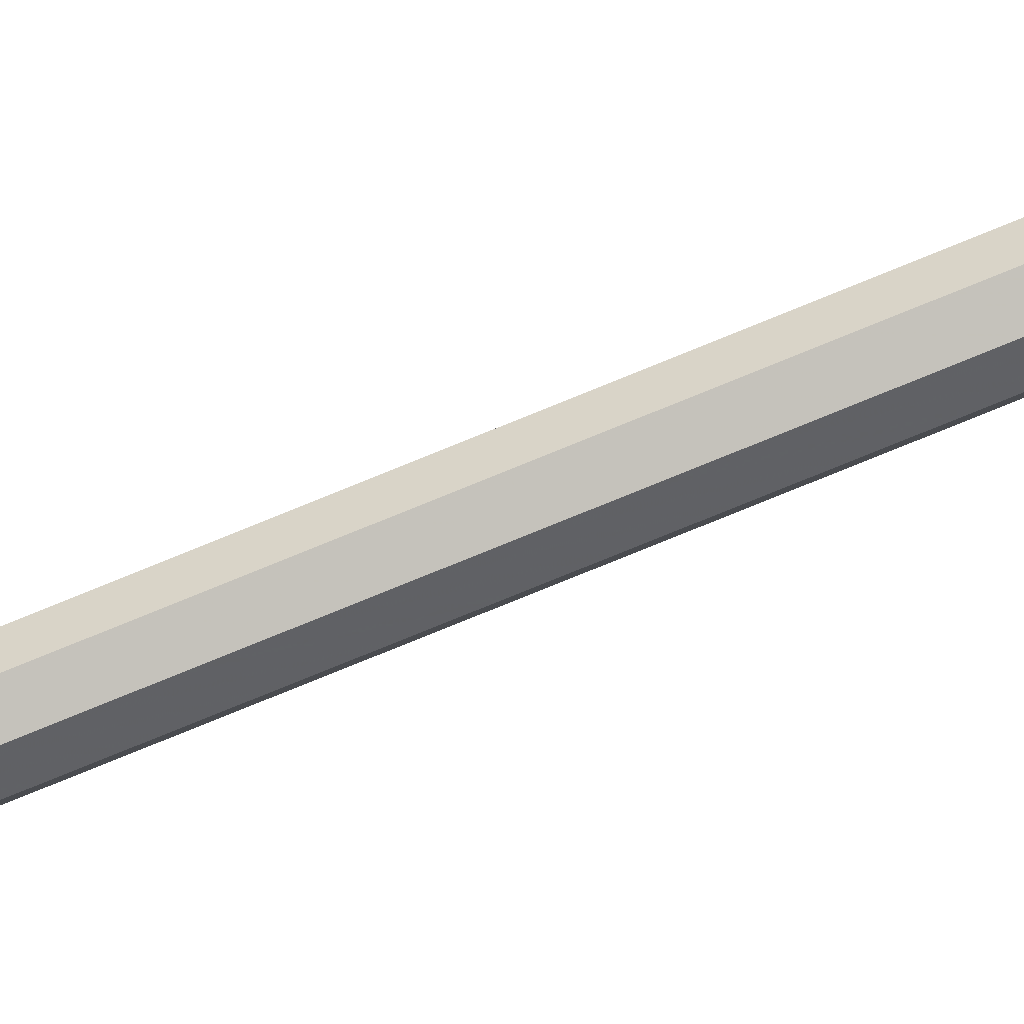
<metadata>
{"format":"obj","ext":"obj","renderer":"f3d","projection":"perspective","resolution":1024,"background":"white","views":[{"elev":-70.8,"azim":112.9,"up":"+Z"}]}
</metadata>
<code>
v 0.4 0.4 0
v 0.2828 0.4 0.2828
v 0.2121 0.4 0.2121
v 0.3 0.4 0
v 0.2828 0.4 0.2828
v 0 0.4 0.4
v 0 0.4 0.3
v 0.2121 0.4 0.2121
v 0 0.4 0.4
v -0.2828 0.4 0.2828
v -0.2121 0.4 0.2121
v 0 0.4 0.3
v -0.2828 0.4 0.2828
v -0.4 0.4 0
v -0.3 0.4 0
v -0.2121 0.4 0.2121
v -0.4 0.4 0
v -0.2828 0.4 -0.2828
v -0.2121 0.4 -0.2121
v -0.3 0.4 0
v -0.2828 0.4 -0.2828
v 0 0.4 -0.4
v 0 0.4 -0.3
v -0.2121 0.4 -0.2121
v 0 0.4 -0.4
v 0.2828 0.4 -0.2828
v 0.2121 0.4 -0.2121
v 0 0.4 -0.3
v 0.2828 0.4 -0.2828
v 0.4 0.4 0
v 0.3 0.4 0
v 0.2121 0.4 -0.2121
v 0 0.2 0
v -0.3 0.2 0
v -0.2121 0.2 0.2121
v 0 0.2 0
v -0.2121 0.2 0.2121
v 0 0.2 0.3
v 0 0.2 0
v 0 0.2 0.3
v 0.2121 0.2 0.2121
v 0 0.2 0
v 0.2121 0.2 0.2121
v 0.3 0.2 0
v 0 0.2 0
v 0.3 0.2 0
v 0.2121 0.2 -0.2121
v 0 0.2 0
v 0.2121 0.2 -0.2121
v 0 0.2 -0.3
v 0 0.2 0
v 0 0.2 -0.3
v -0.2121 0.2 -0.2121
v 0 0.2 0
v -0.2121 0.2 -0.2121
v -0.3 0.2 0
v -0.2121 0.2 0.2121
v -0.3 0.2 0
v -0.3 0.4 0
v -0.2121 0.4 0.2121
v 0 0.2 0.3
v -0.2121 0.2 0.2121
v -0.2121 0.4 0.2121
v 0 0.4 0.3
v 0.2121 0.2 0.2121
v 0 0.2 0.3
v 0 0.4 0.3
v 0.2121 0.4 0.2121
v 0.3 0.2 0
v 0.2121 0.2 0.2121
v 0.2121 0.4 0.2121
v 0.3 0.4 0
v 0.2121 0.2 -0.2121
v 0.3 0.2 0
v 0.3 0.4 0
v 0.2121 0.4 -0.2121
v 0 0.2 -0.3
v 0.2121 0.2 -0.2121
v 0.2121 0.4 -0.2121
v 0 0.4 -0.3
v -0.2121 0.2 -0.2121
v 0 0.2 -0.3
v 0 0.4 -0.3
v -0.2121 0.4 -0.2121
v -0.3 0.2 0
v -0.2121 0.2 -0.2121
v -0.2121 0.4 -0.2121
v -0.3 0.4 0
v 0.2828 0 0.2828
v 0.4 0 0
v 0.4 0.4 0
v 0.2828 0.4 0.2828
v 0 0 0.4
v 0.2828 0 0.2828
v 0.2828 0.4 0.2828
v 0 0.4 0.4
v -0.2828 0 0.2828
v 0 0 0.4
v 0 0.4 0.4
v -0.2828 0.4 0.2828
v -0.4 0 0
v -0.2828 0 0.2828
v -0.2828 0.4 0.2828
v -0.4 0.4 0
v -0.2828 0 -0.2828
v -0.4 0 0
v -0.4 0.4 0
v -0.2828 0.4 -0.2828
v 0 0 -0.4
v -0.2828 0 -0.2828
v -0.2828 0.4 -0.2828
v 0 0.4 -0.4
v 0.2828 0 -0.2828
v 0 0 -0.4
v 0 0.4 -0.4
v 0.2828 0.4 -0.2828
v 0.4 0 0
v 0.2828 0 -0.2828
v 0.2828 0.4 -0.2828
v 0.4 0.4 0
v 0.4 0 0
v 0.3966 0 0.0522
v 0.1983 0 0.0261
v 0.2 0 0
v 0.3966 0 0.0522
v 0.3864 0 0.1035
v 0.1932 0 0.05176
v 0.1983 0 0.0261
v 0.3864 0 0.1035
v 0.3696 0 0.1531
v 0.1848 0 0.07654
v 0.1932 0 0.05176
v 0.3696 0 0.1531
v 0.3464 0 0.2
v 0.1732 0 0.1
v 0.1848 0 0.07654
v 0.3464 0 0.2
v 0.3174 0 0.2435
v 0.1587 0 0.1218
v 0.1732 0 0.1
v 0.3174 0 0.2435
v 0.2828 0 0.2828
v 0.1414 0 0.1414
v 0.1587 0 0.1218
v 0.2828 0 0.2828
v 0.2435 0 0.3174
v 0.1218 0 0.1587
v 0.1414 0 0.1414
v 0.2435 0 0.3174
v 0.2 0 0.3464
v 0.1 0 0.1732
v 0.1218 0 0.1587
v 0.2 0 0.3464
v 0.1531 0 0.3696
v 0.07654 0 0.1848
v 0.1 0 0.1732
v 0.1531 0 0.3696
v 0.1035 0 0.3864
v 0.05176 0 0.1932
v 0.07654 0 0.1848
v 0.1035 0 0.3864
v 0.0522 0 0.3966
v 0.0261 0 0.1983
v 0.05176 0 0.1932
v 0.0522 0 0.3966
v 0 0 0.4
v 0 0 0.2
v 0.0261 0 0.1983
v 0 0 0.4
v -0.0522 0 0.3966
v -0.0261 0 0.1983
v 0 0 0.2
v -0.0522 0 0.3966
v -0.1035 0 0.3864
v -0.05176 0 0.1932
v -0.0261 0 0.1983
v -0.1035 0 0.3864
v -0.1531 0 0.3696
v -0.07654 0 0.1848
v -0.05176 0 0.1932
v -0.1531 0 0.3696
v -0.2 0 0.3464
v -0.1 0 0.1732
v -0.07654 0 0.1848
v -0.2 0 0.3464
v -0.2435 0 0.3174
v -0.1218 0 0.1587
v -0.1 0 0.1732
v -0.2435 0 0.3174
v -0.2828 0 0.2828
v -0.1414 0 0.1414
v -0.1218 0 0.1587
v -0.2828 0 0.2828
v -0.3174 0 0.2435
v -0.1587 0 0.1218
v -0.1414 0 0.1414
v -0.3174 0 0.2435
v -0.3464 0 0.2
v -0.1732 0 0.1
v -0.1587 0 0.1218
v -0.3464 0 0.2
v -0.3696 0 0.1531
v -0.1848 0 0.07654
v -0.1732 0 0.1
v -0.3696 0 0.1531
v -0.3864 0 0.1035
v -0.1932 0 0.05176
v -0.1848 0 0.07654
v -0.3864 0 0.1035
v -0.3966 0 0.0522
v -0.1983 0 0.0261
v -0.1932 0 0.05176
v -0.3966 0 0.0522
v -0.4 0 0
v -0.2 0 0
v -0.1983 0 0.0261
v -0.4 0 0
v -0.3966 0 -0.0522
v -0.1983 0 -0.0261
v -0.2 0 0
v -0.3966 0 -0.0522
v -0.3864 0 -0.1035
v -0.1932 0 -0.05176
v -0.1983 0 -0.0261
v -0.3864 0 -0.1035
v -0.3696 0 -0.1531
v -0.1848 0 -0.07654
v -0.1932 0 -0.05176
v -0.3696 0 -0.1531
v -0.3464 0 -0.2
v -0.1732 0 -0.1
v -0.1848 0 -0.07654
v -0.3464 0 -0.2
v -0.3174 0 -0.2435
v -0.1587 0 -0.1218
v -0.1732 0 -0.1
v -0.3174 0 -0.2435
v -0.2828 0 -0.2828
v -0.1414 0 -0.1414
v -0.1587 0 -0.1218
v -0.2828 0 -0.2828
v -0.2435 0 -0.3174
v -0.1218 0 -0.1587
v -0.1414 0 -0.1414
v -0.2435 0 -0.3174
v -0.2 0 -0.3464
v -0.1 0 -0.1732
v -0.1218 0 -0.1587
v -0.2 0 -0.3464
v -0.1531 0 -0.3696
v -0.07654 0 -0.1848
v -0.1 0 -0.1732
v -0.1531 0 -0.3696
v -0.1035 0 -0.3864
v -0.05176 0 -0.1932
v -0.07654 0 -0.1848
v -0.1035 0 -0.3864
v -0.0522 0 -0.3966
v -0.0261 0 -0.1983
v -0.05176 0 -0.1932
v -0.0522 0 -0.3966
v 0 0 -0.4
v 0 0 -0.2
v -0.0261 0 -0.1983
v 0 0 -0.4
v 0.0522 0 -0.3966
v 0.0261 0 -0.1983
v 0 0 -0.2
v 0.0522 0 -0.3966
v 0.1035 0 -0.3864
v 0.05176 0 -0.1932
v 0.0261 0 -0.1983
v 0.1035 0 -0.3864
v 0.1531 0 -0.3696
v 0.07654 0 -0.1848
v 0.05176 0 -0.1932
v 0.1531 0 -0.3696
v 0.2 0 -0.3464
v 0.1 0 -0.1732
v 0.07654 0 -0.1848
v 0.2 0 -0.3464
v 0.2435 0 -0.3174
v 0.1218 0 -0.1587
v 0.1 0 -0.1732
v 0.2435 0 -0.3174
v 0.2828 0 -0.2828
v 0.1414 0 -0.1414
v 0.1218 0 -0.1587
v 0.2828 0 -0.2828
v 0.3174 0 -0.2435
v 0.1587 0 -0.1218
v 0.1414 0 -0.1414
v 0.3174 0 -0.2435
v 0.3464 0 -0.2
v 0.1732 0 -0.1
v 0.1587 0 -0.1218
v 0.3464 0 -0.2
v 0.3696 0 -0.1531
v 0.1848 0 -0.07654
v 0.1732 0 -0.1
v 0.3696 0 -0.1531
v 0.3864 0 -0.1035
v 0.1932 0 -0.05176
v 0.1848 0 -0.07654
v 0.3864 0 -0.1035
v 0.3966 0 -0.0522
v 0.1983 0 -0.0261
v 0.1932 0 -0.05176
v 0.3966 0 -0.0522
v 0.4 0 0
v 0.2 0 0
v 0.1983 0 -0.0261
v 0.1414 -1.2 0.1414
v 0.2 -1.2 0
v 0.2 0 0
v 0.1414 0 0.1414
v 0 -1.2 0.2
v 0.1414 -1.2 0.1414
v 0.1414 0 0.1414
v 0 0 0.2
v -0.1414 -1.2 0.1414
v 0 -1.2 0.2
v 0 0 0.2
v -0.1414 0 0.1414
v -0.2 -1.2 0
v -0.1414 -1.2 0.1414
v -0.1414 0 0.1414
v -0.2 0 0
v -0.1414 -1.2 -0.1414
v -0.2 -1.2 0
v -0.2 0 0
v -0.1414 0 -0.1414
v 0 -1.2 -0.2
v -0.1414 -1.2 -0.1414
v -0.1414 0 -0.1414
v 0 0 -0.2
v 0.1414 -1.2 -0.1414
v 0 -1.2 -0.2
v 0 0 -0.2
v 0.1414 0 -0.1414
v 0.2 -1.2 0
v 0.1414 -1.2 -0.1414
v 0.1414 0 -0.1414
v 0.2 0 0
v 0.2 -1.2 0
v 0.1983 -1.2 0.0261
v 0.09914 -1.2 0.01305
v 0.1 -1.2 0
v 0.1983 -1.2 0.0261
v 0.1932 -1.2 0.05176
v 0.09659 -1.2 0.02588
v 0.09914 -1.2 0.01305
v 0.1932 -1.2 0.05176
v 0.1848 -1.2 0.07654
v 0.09239 -1.2 0.03827
v 0.09659 -1.2 0.02588
v 0.1848 -1.2 0.07654
v 0.1732 -1.2 0.1
v 0.0866 -1.2 0.05
v 0.09239 -1.2 0.03827
v 0.1732 -1.2 0.1
v 0.1587 -1.2 0.1218
v 0.07934 -1.2 0.06088
v 0.0866 -1.2 0.05
v 0.1587 -1.2 0.1218
v 0.1414 -1.2 0.1414
v 0.07071 -1.2 0.07071
v 0.07934 -1.2 0.06088
v 0.1414 -1.2 0.1414
v 0.1218 -1.2 0.1587
v 0.06088 -1.2 0.07934
v 0.07071 -1.2 0.07071
v 0.1218 -1.2 0.1587
v 0.1 -1.2 0.1732
v 0.05 -1.2 0.0866
v 0.06088 -1.2 0.07934
v 0.1 -1.2 0.1732
v 0.07654 -1.2 0.1848
v 0.03827 -1.2 0.09239
v 0.05 -1.2 0.0866
v 0.07654 -1.2 0.1848
v 0.05176 -1.2 0.1932
v 0.02588 -1.2 0.09659
v 0.03827 -1.2 0.09239
v 0.05176 -1.2 0.1932
v 0.0261 -1.2 0.1983
v 0.01305 -1.2 0.09914
v 0.02588 -1.2 0.09659
v 0.0261 -1.2 0.1983
v 0 -1.2 0.2
v 0 -1.2 0.1
v 0.01305 -1.2 0.09914
v 0 -1.2 0.2
v -0.0261 -1.2 0.1983
v -0.01305 -1.2 0.09914
v 0 -1.2 0.1
v -0.0261 -1.2 0.1983
v -0.05176 -1.2 0.1932
v -0.02588 -1.2 0.09659
v -0.01305 -1.2 0.09914
v -0.05176 -1.2 0.1932
v -0.07654 -1.2 0.1848
v -0.03827 -1.2 0.09239
v -0.02588 -1.2 0.09659
v -0.07654 -1.2 0.1848
v -0.1 -1.2 0.1732
v -0.05 -1.2 0.0866
v -0.03827 -1.2 0.09239
v -0.1 -1.2 0.1732
v -0.1218 -1.2 0.1587
v -0.06088 -1.2 0.07934
v -0.05 -1.2 0.0866
v -0.1218 -1.2 0.1587
v -0.1414 -1.2 0.1414
v -0.07071 -1.2 0.07071
v -0.06088 -1.2 0.07934
v -0.1414 -1.2 0.1414
v -0.1587 -1.2 0.1218
v -0.07934 -1.2 0.06088
v -0.07071 -1.2 0.07071
v -0.1587 -1.2 0.1218
v -0.1732 -1.2 0.1
v -0.0866 -1.2 0.05
v -0.07934 -1.2 0.06088
v -0.1732 -1.2 0.1
v -0.1848 -1.2 0.07654
v -0.09239 -1.2 0.03827
v -0.0866 -1.2 0.05
v -0.1848 -1.2 0.07654
v -0.1932 -1.2 0.05176
v -0.09659 -1.2 0.02588
v -0.09239 -1.2 0.03827
v -0.1932 -1.2 0.05176
v -0.1983 -1.2 0.0261
v -0.09914 -1.2 0.01305
v -0.09659 -1.2 0.02588
v -0.1983 -1.2 0.0261
v -0.2 -1.2 0
v -0.1 -1.2 0
v -0.09914 -1.2 0.01305
v -0.2 -1.2 0
v -0.1983 -1.2 -0.0261
v -0.09914 -1.2 -0.01305
v -0.1 -1.2 0
v -0.1983 -1.2 -0.0261
v -0.1932 -1.2 -0.05176
v -0.09659 -1.2 -0.02588
v -0.09914 -1.2 -0.01305
v -0.1932 -1.2 -0.05176
v -0.1848 -1.2 -0.07654
v -0.09239 -1.2 -0.03827
v -0.09659 -1.2 -0.02588
v -0.1848 -1.2 -0.07654
v -0.1732 -1.2 -0.1
v -0.0866 -1.2 -0.05
v -0.09239 -1.2 -0.03827
v -0.1732 -1.2 -0.1
v -0.1587 -1.2 -0.1218
v -0.07934 -1.2 -0.06088
v -0.0866 -1.2 -0.05
v -0.1587 -1.2 -0.1218
v -0.1414 -1.2 -0.1414
v -0.07071 -1.2 -0.07071
v -0.07934 -1.2 -0.06088
v -0.1414 -1.2 -0.1414
v -0.1218 -1.2 -0.1587
v -0.06088 -1.2 -0.07934
v -0.07071 -1.2 -0.07071
v -0.1218 -1.2 -0.1587
v -0.1 -1.2 -0.1732
v -0.05 -1.2 -0.0866
v -0.06088 -1.2 -0.07934
v -0.1 -1.2 -0.1732
v -0.07654 -1.2 -0.1848
v -0.03827 -1.2 -0.09239
v -0.05 -1.2 -0.0866
v -0.07654 -1.2 -0.1848
v -0.05176 -1.2 -0.1932
v -0.02588 -1.2 -0.09659
v -0.03827 -1.2 -0.09239
v -0.05176 -1.2 -0.1932
v -0.0261 -1.2 -0.1983
v -0.01305 -1.2 -0.09914
v -0.02588 -1.2 -0.09659
v -0.0261 -1.2 -0.1983
v 0 -1.2 -0.2
v 0 -1.2 -0.1
v -0.01305 -1.2 -0.09914
v 0 -1.2 -0.2
v 0.0261 -1.2 -0.1983
v 0.01305 -1.2 -0.09914
v 0 -1.2 -0.1
v 0.0261 -1.2 -0.1983
v 0.05176 -1.2 -0.1932
v 0.02588 -1.2 -0.09659
v 0.01305 -1.2 -0.09914
v 0.05176 -1.2 -0.1932
v 0.07654 -1.2 -0.1848
v 0.03827 -1.2 -0.09239
v 0.02588 -1.2 -0.09659
v 0.07654 -1.2 -0.1848
v 0.1 -1.2 -0.1732
v 0.05 -1.2 -0.0866
v 0.03827 -1.2 -0.09239
v 0.1 -1.2 -0.1732
v 0.1218 -1.2 -0.1587
v 0.06088 -1.2 -0.07934
v 0.05 -1.2 -0.0866
v 0.1218 -1.2 -0.1587
v 0.1414 -1.2 -0.1414
v 0.07071 -1.2 -0.07071
v 0.06088 -1.2 -0.07934
v 0.1414 -1.2 -0.1414
v 0.1587 -1.2 -0.1218
v 0.07934 -1.2 -0.06088
v 0.07071 -1.2 -0.07071
v 0.1587 -1.2 -0.1218
v 0.1732 -1.2 -0.1
v 0.0866 -1.2 -0.05
v 0.07934 -1.2 -0.06088
v 0.1732 -1.2 -0.1
v 0.1848 -1.2 -0.07654
v 0.09239 -1.2 -0.03827
v 0.0866 -1.2 -0.05
v 0.1848 -1.2 -0.07654
v 0.1932 -1.2 -0.05176
v 0.09659 -1.2 -0.02588
v 0.09239 -1.2 -0.03827
v 0.1932 -1.2 -0.05176
v 0.1983 -1.2 -0.0261
v 0.09914 -1.2 -0.01305
v 0.09659 -1.2 -0.02588
v 0.1983 -1.2 -0.0261
v 0.2 -1.2 0
v 0.1 -1.2 0
v 0.09914 -1.2 -0.01305
v 0.07071 -1.2 0.07071
v 0.1 -1.2 0
v 0.1 -8.8 0
v 0.07071 -8.8 0.07071
v 0 -1.2 0.1
v 0.07071 -1.2 0.07071
v 0.07071 -8.8 0.07071
v 0 -8.8 0.1
v -0.07071 -1.2 0.07071
v 0 -1.2 0.1
v 0 -8.8 0.1
v -0.07071 -8.8 0.07071
v -0.1 -1.2 0
v -0.07071 -1.2 0.07071
v -0.07071 -8.8 0.07071
v -0.1 -8.8 0
v -0.07071 -1.2 -0.07071
v -0.1 -1.2 0
v -0.1 -8.8 0
v -0.07071 -8.8 -0.07071
v 0 -1.2 -0.1
v -0.07071 -1.2 -0.07071
v -0.07071 -8.8 -0.07071
v 0 -8.8 -0.1
v 0.07071 -1.2 -0.07071
v 0 -1.2 -0.1
v 0 -8.8 -0.1
v 0.07071 -8.8 -0.07071
v 0.1 -1.2 0
v 0.07071 -1.2 -0.07071
v 0.07071 -8.8 -0.07071
v 0.1 -8.8 0
v 0.07071 -8.8 0.07071
v 0.1 -8.8 0
v 0.1 -8.835 0
v 0.07071 -8.835 0.07071
v 0 -8.8 0.1
v 0.07071 -8.8 0.07071
v 0.07071 -8.835 0.07071
v 0 -8.835 0.1
v -0.07071 -8.8 0.07071
v 0 -8.8 0.1
v 0 -8.835 0.1
v -0.07071 -8.835 0.07071
v -0.1 -8.8 0
v -0.07071 -8.8 0.07071
v -0.07071 -8.835 0.07071
v -0.1 -8.835 0
v -0.07071 -8.8 -0.07071
v -0.1 -8.8 0
v -0.1 -8.835 0
v -0.07071 -8.835 -0.07071
v 0 -8.8 -0.1
v -0.07071 -8.8 -0.07071
v -0.07071 -8.835 -0.07071
v 0 -8.835 -0.1
v 0.07071 -8.8 -0.07071
v 0 -8.8 -0.1
v 0 -8.835 -0.1
v 0.07071 -8.835 -0.07071
v 0.1 -8.8 0
v 0.07071 -8.8 -0.07071
v 0.07071 -8.835 -0.07071
v 0.1 -8.835 0
v 0.2 -9 0
v 0.1414 -8.859 0
v 0.1414 -9 0.1414
v 0 -8.859 0.1414
v 0 -9 0.2
v 0.1414 -9 0.1414
v 0.1414 -8.859 0
v 0 -8.859 0.1414
v 0.1414 -9 0.1414
v 0 -8.8 0
v 0 -8.859 0.1414
v 0.1414 -8.859 0
v 0.2 -9 0
v 0.1414 -8.859 0
v 0.1414 -9 -0.1414
v 0 -8.859 -0.1414
v 0 -9 -0.2
v 0.1414 -9 -0.1414
v 0.1414 -8.859 0
v 0 -8.859 -0.1414
v 0.1414 -9 -0.1414
v 0 -8.8 0
v 0 -8.859 -0.1414
v 0.1414 -8.859 0
v 0.2 -9 0
v 0.1414 -9.141 0
v 0.1414 -9 0.1414
v 0 -9.141 0.1414
v 0 -9 0.2
v 0.1414 -9 0.1414
v 0.1414 -9.141 0
v 0 -9.141 0.1414
v 0.1414 -9 0.1414
v 0 -9.2 0
v 0 -9.141 0.1414
v 0.1414 -9.141 0
v 0.2 -9 0
v 0.1414 -9.141 0
v 0.1414 -9 -0.1414
v 0 -9.141 -0.1414
v 0 -9 -0.2
v 0.1414 -9 -0.1414
v 0.1414 -9.141 0
v 0 -9.141 -0.1414
v 0.1414 -9 -0.1414
v 0 -9.2 0
v 0 -9.141 -0.1414
v 0.1414 -9.141 0
v -0.2 -9 0
v -0.1414 -8.859 0
v -0.1414 -9 0.1414
v 0 -8.859 0.1414
v 0 -9 0.2
v -0.1414 -9 0.1414
v -0.1414 -8.859 0
v 0 -8.859 0.1414
v -0.1414 -9 0.1414
v 0 -8.8 0
v 0 -8.859 0.1414
v -0.1414 -8.859 0
v -0.2 -9 0
v -0.1414 -8.859 0
v -0.1414 -9 -0.1414
v 0 -8.859 -0.1414
v 0 -9 -0.2
v -0.1414 -9 -0.1414
v -0.1414 -8.859 0
v 0 -8.859 -0.1414
v -0.1414 -9 -0.1414
v 0 -8.8 0
v 0 -8.859 -0.1414
v -0.1414 -8.859 0
v -0.2 -9 0
v -0.1414 -9.141 0
v -0.1414 -9 0.1414
v 0 -9.141 0.1414
v 0 -9 0.2
v -0.1414 -9 0.1414
v -0.1414 -9.141 0
v 0 -9.141 0.1414
v -0.1414 -9 0.1414
v 0 -9.2 0
v 0 -9.141 0.1414
v -0.1414 -9.141 0
v -0.2 -9 0
v -0.1414 -9.141 0
v -0.1414 -9 -0.1414
v 0 -9.141 -0.1414
v 0 -9 -0.2
v -0.1414 -9 -0.1414
v -0.1414 -9.141 0
v 0 -9.141 -0.1414
v -0.1414 -9 -0.1414
v 0 -9.2 0
v 0 -9.141 -0.1414
v -0.1414 -9.141 0
g mesh1074281
f 1 3 2
f 3 1 4
f 5 7 6
f 7 5 8
f 9 11 10
f 11 9 12
f 13 15 14
f 15 13 16
f 17 19 18
f 19 17 20
f 21 23 22
f 23 21 24
f 25 27 26
f 27 25 28
f 29 31 30
f 31 29 32
g mesh1074286
f 33 34 35
f 36 37 38
f 39 40 41
f 42 43 44
f 45 46 47
f 48 49 50
f 51 52 53
f 54 55 56
g mesh1074288
f 57 58 59
f 59 60 57
f 61 62 63
f 63 64 61
f 65 66 67
f 67 68 65
f 69 70 71
f 71 72 69
f 73 74 75
f 75 76 73
f 77 78 79
f 79 80 77
f 81 82 83
f 83 84 81
f 85 86 87
f 87 88 85
g mesh1074294
f 89 90 91
f 91 92 89
f 93 94 95
f 95 96 93
f 97 98 99
f 99 100 97
f 101 102 103
f 103 104 101
f 105 106 107
f 107 108 105
f 109 110 111
f 111 112 109
f 113 114 115
f 115 116 113
f 117 118 119
f 119 120 117
g mesh1074298
f 121 122 123
f 123 124 121
f 125 126 127
f 127 128 125
f 129 130 131
f 131 132 129
f 133 134 135
f 135 136 133
f 137 138 139
f 139 140 137
f 141 142 143
f 143 144 141
f 145 146 147
f 147 148 145
f 149 150 151
f 151 152 149
f 153 154 155
f 155 156 153
f 157 158 159
f 159 160 157
f 161 162 163
f 163 164 161
f 165 166 167
f 167 168 165
g mesh1074299
f 169 170 171
f 171 172 169
f 173 174 175
f 175 176 173
f 177 178 179
f 179 180 177
f 181 182 183
f 183 184 181
f 185 186 187
f 187 188 185
f 189 190 191
f 191 192 189
f 193 194 195
f 195 196 193
f 197 198 199
f 199 200 197
f 201 202 203
f 203 204 201
f 205 206 207
f 207 208 205
f 209 210 211
f 211 212 209
f 213 214 215
f 215 216 213
g mesh1074300
f 217 218 219
f 219 220 217
f 221 222 223
f 223 224 221
f 225 226 227
f 227 228 225
f 229 230 231
f 231 232 229
f 233 234 235
f 235 236 233
f 237 238 239
f 239 240 237
f 241 242 243
f 243 244 241
f 245 246 247
f 247 248 245
f 249 250 251
f 251 252 249
f 253 254 255
f 255 256 253
f 257 258 259
f 259 260 257
f 261 262 263
f 263 264 261
g mesh1074301
f 265 266 267
f 267 268 265
f 269 270 271
f 271 272 269
f 273 274 275
f 275 276 273
f 277 278 279
f 279 280 277
f 281 282 283
f 283 284 281
f 285 286 287
f 287 288 285
f 289 290 291
f 291 292 289
f 293 294 295
f 295 296 293
f 297 298 299
f 299 300 297
f 301 302 303
f 303 304 301
f 305 306 307
f 307 308 305
f 309 310 311
f 311 312 309
g mesh1074305
f 313 314 315
f 315 316 313
f 317 318 319
f 319 320 317
f 321 322 323
f 323 324 321
f 325 326 327
f 327 328 325
f 329 330 331
f 331 332 329
f 333 334 335
f 335 336 333
f 337 338 339
f 339 340 337
f 341 342 343
f 343 344 341
g mesh1074309
f 345 346 347
f 347 348 345
f 349 350 351
f 351 352 349
f 353 354 355
f 355 356 353
f 357 358 359
f 359 360 357
f 361 362 363
f 363 364 361
f 365 366 367
f 367 368 365
f 369 370 371
f 371 372 369
f 373 374 375
f 375 376 373
f 377 378 379
f 379 380 377
f 381 382 383
f 383 384 381
f 385 386 387
f 387 388 385
f 389 390 391
f 391 392 389
g mesh1074310
f 393 394 395
f 395 396 393
f 397 398 399
f 399 400 397
f 401 402 403
f 403 404 401
f 405 406 407
f 407 408 405
f 409 410 411
f 411 412 409
f 413 414 415
f 415 416 413
f 417 418 419
f 419 420 417
f 421 422 423
f 423 424 421
f 425 426 427
f 427 428 425
f 429 430 431
f 431 432 429
f 433 434 435
f 435 436 433
f 437 438 439
f 439 440 437
g mesh1074311
f 441 442 443
f 443 444 441
f 445 446 447
f 447 448 445
f 449 450 451
f 451 452 449
f 453 454 455
f 455 456 453
f 457 458 459
f 459 460 457
f 461 462 463
f 463 464 461
f 465 466 467
f 467 468 465
f 469 470 471
f 471 472 469
f 473 474 475
f 475 476 473
f 477 478 479
f 479 480 477
f 481 482 483
f 483 484 481
f 485 486 487
f 487 488 485
g mesh1074312
f 489 490 491
f 491 492 489
f 493 494 495
f 495 496 493
f 497 498 499
f 499 500 497
f 501 502 503
f 503 504 501
f 505 506 507
f 507 508 505
f 509 510 511
f 511 512 509
f 513 514 515
f 515 516 513
f 517 518 519
f 519 520 517
f 521 522 523
f 523 524 521
f 525 526 527
f 527 528 525
f 529 530 531
f 531 532 529
f 533 534 535
f 535 536 533
g mesh1074315
f 537 539 538
f 539 537 540
f 541 543 542
f 543 541 544
f 545 547 546
f 547 545 548
f 549 551 550
f 551 549 552
f 553 555 554
f 555 553 556
f 557 559 558
f 559 557 560
f 561 563 562
f 563 561 564
f 565 567 566
f 567 565 568
g mesh1074318
f 569 571 570
f 571 569 572
f 573 575 574
f 575 573 576
f 577 579 578
f 579 577 580
f 581 583 582
f 583 581 584
f 585 587 586
f 587 585 588
f 589 591 590
f 591 589 592
f 593 595 594
f 595 593 596
f 597 599 598
f 599 597 600
g mesh1074322
f 601 602 603
f 604 605 606
f 607 608 609
f 610 611 612
g mesh1074324
f 613 615 614
f 616 618 617
f 619 621 620
f 622 624 623
g mesh1074326
f 625 627 626
f 628 630 629
f 631 633 632
f 634 636 635
g mesh1074328
f 637 638 639
f 640 641 642
f 643 644 645
f 646 647 648
g mesh1074330
f 649 651 650
f 652 654 653
f 655 657 656
f 658 660 659
g mesh1074332
f 661 662 663
f 664 665 666
f 667 668 669
f 670 671 672
g mesh1074334
f 673 674 675
f 676 677 678
f 679 680 681
f 682 683 684
g mesh1074336
f 685 687 686
f 688 690 689
f 691 693 692
f 694 696 695

</code>
